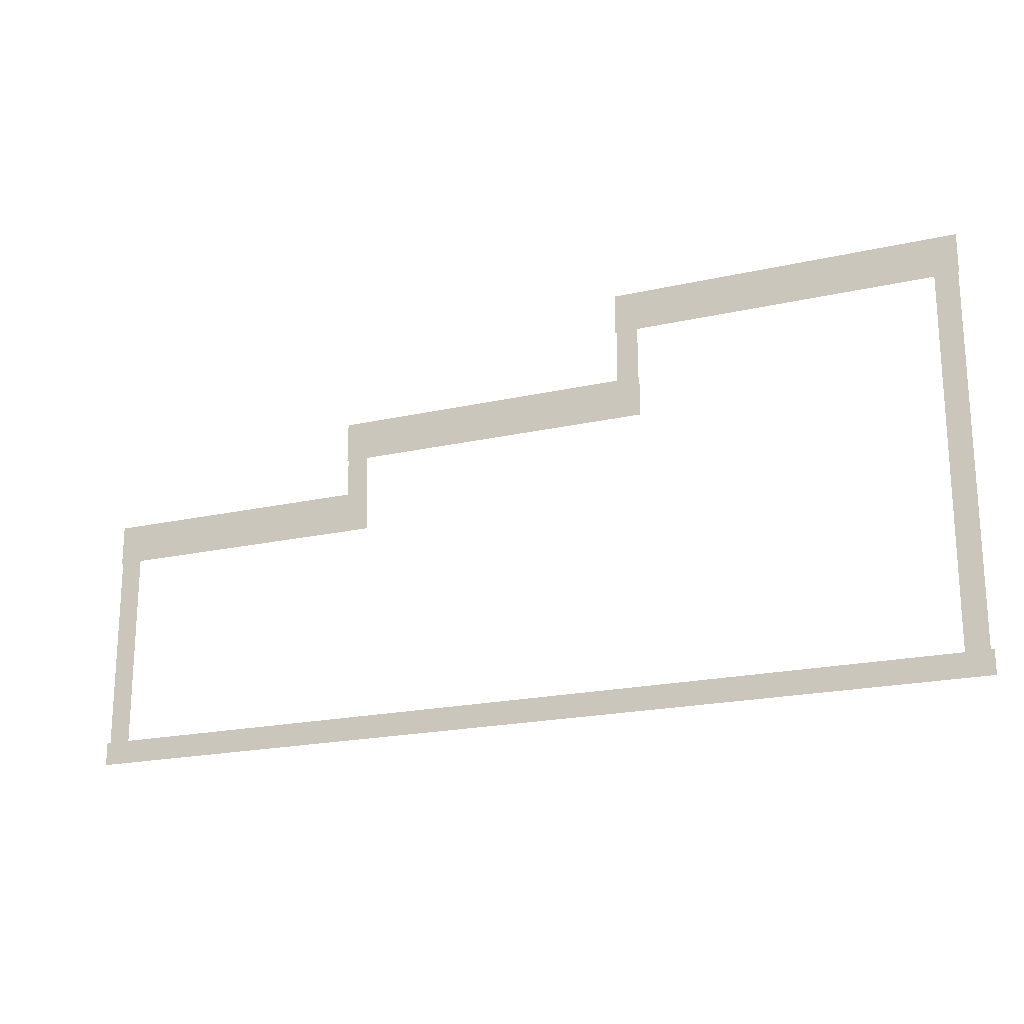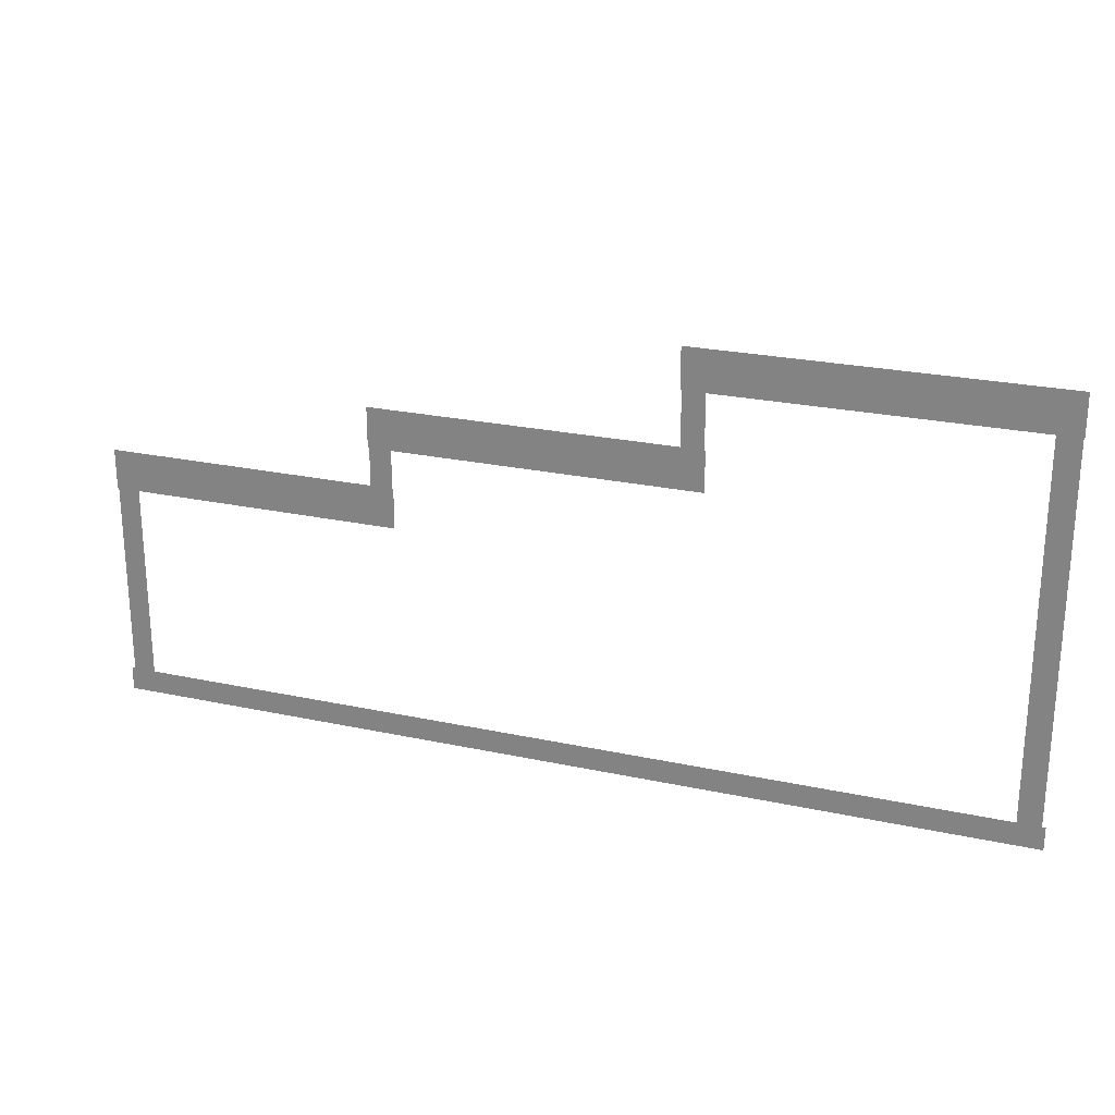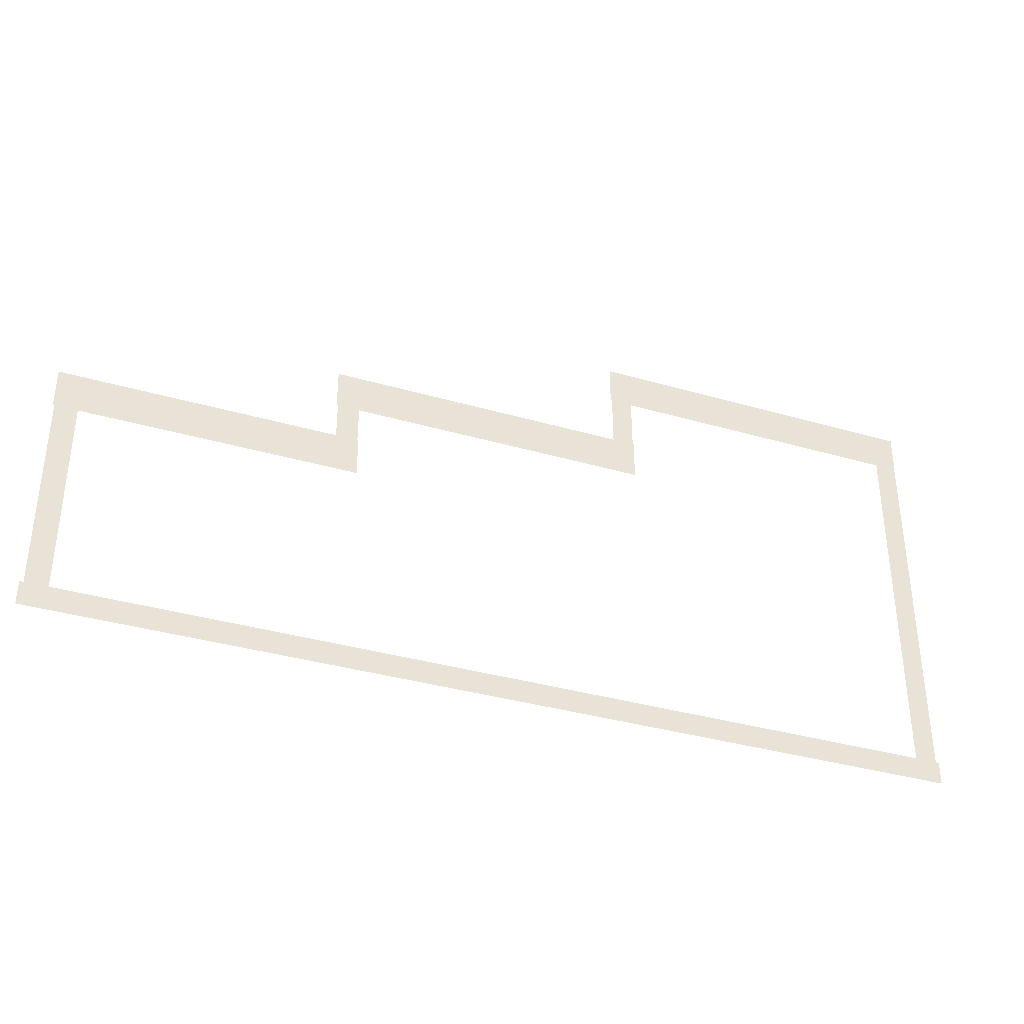
<metadata>
{"format":"obj","ext":"obj","renderer":"f3d","projection":"perspective","resolution":1024,"background":"white","views":[{"elev":-20.0,"azim":22.8,"up":"+Y"},{"elev":24.3,"azim":19.7,"up":"+Y"},{"elev":-35.9,"azim":-20.9,"up":"+Y"}]}
</metadata>
<code>
v -10.57 -1.157 0.002
v -10.57 -5 0.002
v -10.04 -5 0.002
v -10.04 -1.157 0.002
v -9.52 -5 0.002
v -9.52 -1.157 0.002
v -10.57 2.686 0.002
v -10.57 -1.157 0.002
v -10.04 -1.157 0.002
v -10.04 2.686 0.002
v -9.52 -1.157 0.002
v -9.52 2.686 0.002
v -10.57 6.529 0.002
v -10.57 2.686 0.002
v -10.04 2.686 0.002
v -10.04 6.529 0.002
v -9.52 2.686 0.002
v -9.52 6.529 0.002
v -10.57 6.529 0.002
v -10.04 6.529 0.002
v -9.52 6.529 0.002
v 2.346 10.25 0.002
v 2.346 6.529 0.002
v 2.87 6.529 0.002
v 2.87 10.25 0.002
v 3.393 6.529 0.002
v 3.393 10.25 0.002
v 2.346 10.25 0.002
v 2.87 10.25 0.002
v 3.393 10.25 0.002
v 16.61 14.68 0.002
v 16.61 10.25 0.002
v 17.13 10.25 0.002
v 17.13 14.68 0.002
v 17.66 10.25 0.002
v 17.66 14.68 0.002
v 16.61 14.68 0.002
v 17.13 14.68 0.002
v 17.66 14.68 0.002
v 32.93 11.4 0.002
v 32.93 14.68 0.002
v 32.39 14.68 0.002
v 32.39 11.4 0.002
v 31.85 14.68 0.002
v 31.85 11.4 0.002
v 32.93 8.119 0.002
v 32.93 11.4 0.002
v 32.39 11.4 0.002
v 32.39 8.119 0.002
v 31.85 11.4 0.002
v 31.85 8.119 0.002
v 32.93 4.839 0.002
v 32.93 8.119 0.002
v 32.39 8.119 0.002
v 32.39 4.839 0.002
v 31.85 8.119 0.002
v 31.85 4.839 0.002
v 32.93 1.559 0.002
v 32.93 4.839 0.002
v 32.39 4.839 0.002
v 32.39 1.559 0.002
v 31.85 4.839 0.002
v 31.85 1.559 0.002
v 32.93 -1.72 0.002
v 32.93 1.559 0.002
v 32.39 1.559 0.002
v 32.39 -1.72 0.002
v 31.85 1.559 0.002
v 31.85 -1.72 0.002
v 32.93 -5 0.002
v 32.93 -1.72 0.002
v 32.39 -1.72 0.002
v 32.39 -5 0.002
v 31.85 -1.72 0.002
v 31.85 -5 0.002
v 32.93 -5 0.002
v 32.39 -5 0.002
v 31.85 -5 0.002
v 29.23 -5.559 0.001
v 32.51 -5.559 0.001
v 32.51 -5 0.001
v 29.23 -5 0.001
v 32.51 -4.441 0.001
v 29.23 -4.441 0.001
v 25.95 -5.559 0.001
v 29.23 -5.559 0.001
v 29.23 -5 0.001
v 25.95 -5 0.001
v 29.23 -4.441 0.001
v 25.95 -4.441 0.001
v 22.66 -5.559 0.001
v 25.95 -5.559 0.001
v 25.95 -5 0.001
v 22.66 -5 0.001
v 25.95 -4.441 0.001
v 22.66 -4.441 0.001
v 19.38 -5.559 0.001
v 22.66 -5.559 0.001
v 22.66 -5 0.001
v 19.38 -5 0.001
v 22.66 -4.441 0.001
v 19.38 -4.441 0.001
v 16.1 -5.559 0.001
v 19.38 -5.559 0.001
v 19.38 -5 0.001
v 16.1 -5 0.001
v 19.38 -4.441 0.001
v 16.1 -4.441 0.001
v 12.81 -5.559 0.001
v 16.1 -5.559 0.001
v 16.1 -5 0.001
v 12.81 -5 0.001
v 16.1 -4.441 0.001
v 12.81 -4.441 0.001
v 9.53 -5.559 0.001
v 12.81 -5.559 0.001
v 12.81 -5 0.001
v 9.53 -5 0.001
v 12.81 -4.441 0.001
v 9.53 -4.441 0.001
v 6.246 -5.559 0.001
v 9.53 -5.559 0.001
v 9.53 -5 0.001
v 6.246 -5 0.001
v 9.53 -4.441 0.001
v 6.246 -4.441 0.001
v 2.963 -5.559 0.001
v 6.246 -5.559 0.001
v 6.246 -5 0.001
v 2.963 -5 0.001
v 6.246 -4.441 0.001
v 2.963 -4.441 0.001
v -0.3207 -5.559 0.001
v 2.963 -5.559 0.001
v 2.963 -5 0.001
v -0.3207 -5 0.001
v 2.963 -4.441 0.001
v -0.3207 -4.441 0.001
v -3.604 -5.559 0.001
v -0.3207 -5.559 0.001
v -0.3207 -5 0.001
v -3.604 -5 0.001
v -0.3207 -4.441 0.001
v -3.604 -4.441 0.001
v -6.888 -5.559 0.001
v -3.604 -5.559 0.001
v -3.604 -5 0.001
v -6.888 -5 0.001
v -3.604 -4.441 0.001
v -6.888 -4.441 0.001
v -10.04 -5.559 0.001
v -6.888 -5.559 0.001
v -6.888 -5 0.001
v -10.04 -5 0.001
v -6.888 -4.441 0.001
v -10.04 -4.441 0.001
v -10.17 -5.559 0.001
v -10.17 -5 0.001
v -10.17 -4.441 0.001
v 32.51 -5.559 0.001
v 33.09 -5.559 0.001
v 33.09 -5 0.001
v 32.51 -5 0.001
v 33.09 -4.441 0.001
v 32.51 -4.441 0.001
v -10.74 -5.559 0.001
v -10.17 -5.559 0.001
v -10.17 -5 0.001
v -10.74 -5 0.001
v -10.17 -4.441 0.001
v -10.74 -4.441 0.001
v -6.57 6.914 0
v -9.56 6.914 0
v -9.56 5.953 0
v -6.57 5.953 0
v -9.56 4.992 0
v -6.57 4.992 0
v -3.58 6.914 0
v -6.57 6.914 0
v -6.57 5.953 0
v -3.58 5.953 0
v -6.57 4.992 0
v -3.58 4.992 0
v -0.5898 6.914 0
v -3.58 6.914 0
v -3.58 5.953 0
v -0.5898 5.953 0
v -3.58 4.992 0
v -0.5898 4.992 0
v 2.4 6.914 0
v -0.5898 6.914 0
v -0.5898 5.953 0
v 2.4 5.953 0
v -0.5898 4.992 0
v 2.4 4.992 0
v -9.56 6.914 0
v -10.63 6.914 0
v -10.63 5.953 0
v -9.56 5.953 0
v -10.63 4.992 0
v -9.56 4.992 0
v 2.87 6.914 0
v 2.4 6.914 0
v 2.4 5.953 0
v 2.87 5.953 0
v 2.4 4.992 0
v 2.87 4.992 0
v 3.443 6.914 0
v 3.443 5.953 0
v 3.443 4.992 0
v 6.68 10.63 0
v 3.353 10.63 0
v 3.353 9.67 0
v 6.68 9.67 0
v 3.353 8.709 0
v 6.68 8.709 0
v 10.01 10.63 0
v 6.68 10.63 0
v 6.68 9.67 0
v 10.01 9.67 0
v 6.68 8.709 0
v 10.01 8.709 0
v 13.34 10.63 0
v 10.01 10.63 0
v 10.01 9.67 0
v 13.34 9.67 0
v 10.01 8.709 0
v 13.34 8.709 0
v 16.66 10.63 0
v 13.34 10.63 0
v 13.34 9.67 0
v 16.66 9.67 0
v 13.34 8.709 0
v 16.66 8.709 0
v 3.353 10.63 0
v 2.279 10.63 0
v 2.279 9.67 0
v 3.353 9.67 0
v 2.279 8.709 0
v 3.353 8.709 0
v 17.13 10.63 0
v 16.66 10.63 0
v 16.66 9.67 0
v 17.13 9.67 0
v 16.66 8.709 0
v 17.13 8.709 0
v 17.71 10.63 0
v 17.71 9.67 0
v 17.71 8.709 0
v 21.19 15.06 0
v 17.62 15.06 0
v 17.62 14.1 0
v 21.19 14.1 0
v 17.62 13.14 0
v 21.19 13.14 0
v 24.77 15.06 0
v 21.19 15.06 0
v 21.19 14.1 0
v 24.77 14.1 0
v 21.19 13.14 0
v 24.77 13.14 0
v 28.34 15.06 0
v 24.77 15.06 0
v 24.77 14.1 0
v 28.34 14.1 0
v 24.77 13.14 0
v 28.34 13.14 0
v 31.92 15.06 0
v 28.34 15.06 0
v 28.34 14.1 0
v 31.92 14.1 0
v 28.34 13.14 0
v 31.92 13.14 0
v 17.62 15.06 0
v 16.54 15.06 0
v 16.54 14.1 0
v 17.62 14.1 0
v 16.54 13.14 0
v 17.62 13.14 0
v 32.39 15.06 0
v 31.92 15.06 0
v 31.92 14.1 0
v 32.39 14.1 0
v 31.92 13.14 0
v 32.39 13.14 0
v 32.96 15.06 0
v 32.96 14.1 0
v 32.96 13.14 0
g Terrain_(1)_1621_7
f 1 3 2
f 4 3 1
f 4 5 3
f 6 5 4
f 7 9 8
f 10 9 7
f 10 11 9
f 12 11 10
f 13 15 14
f 16 15 13
f 16 17 15
f 18 17 16
f 19 16 13
f 20 16 19
f 20 18 16
f 21 18 20
f 22 24 23
f 25 24 22
f 25 26 24
f 27 26 25
f 28 25 22
f 29 25 28
f 29 27 25
f 30 27 29
f 31 33 32
f 34 33 31
f 34 35 33
f 36 35 34
f 37 34 31
f 38 34 37
f 38 36 34
f 39 36 38
f 40 42 41
f 43 42 40
f 43 44 42
f 45 44 43
f 46 48 47
f 49 48 46
f 49 50 48
f 51 50 49
f 52 54 53
f 55 54 52
f 55 56 54
f 57 56 55
f 58 60 59
f 61 60 58
f 61 62 60
f 63 62 61
f 64 66 65
f 67 66 64
f 67 68 66
f 69 68 67
f 70 72 71
f 73 72 70
f 73 74 72
f 75 74 73
f 76 73 70
f 77 73 76
f 77 75 73
f 78 75 77
f 79 81 80
f 82 81 79
f 82 83 81
f 84 83 82
f 85 87 86
f 88 87 85
f 88 89 87
f 90 89 88
f 91 93 92
f 94 93 91
f 94 95 93
f 96 95 94
f 97 99 98
f 100 99 97
f 100 101 99
f 102 101 100
f 103 105 104
f 106 105 103
f 106 107 105
f 108 107 106
f 109 111 110
f 112 111 109
f 112 113 111
f 114 113 112
f 115 117 116
f 118 117 115
f 118 119 117
f 120 119 118
f 121 123 122
f 124 123 121
f 124 125 123
f 126 125 124
f 127 129 128
f 130 129 127
f 130 131 129
f 132 131 130
f 133 135 134
f 136 135 133
f 136 137 135
f 138 137 136
f 139 141 140
f 142 141 139
f 142 143 141
f 144 143 142
f 145 147 146
f 148 147 145
f 148 149 147
f 150 149 148
f 151 153 152
f 154 153 151
f 154 155 153
f 156 155 154
f 157 154 151
f 158 154 157
f 158 156 154
f 159 156 158
f 160 162 161
f 163 162 160
f 163 164 162
f 165 164 163
f 166 168 167
f 169 168 166
f 169 170 168
f 171 170 169
f 172 174 173
f 175 174 172
f 175 176 174
f 177 176 175
f 178 180 179
f 181 180 178
f 181 182 180
f 183 182 181
f 184 186 185
f 187 186 184
f 187 188 186
f 189 188 187
f 190 192 191
f 193 192 190
f 193 194 192
f 195 194 193
f 196 198 197
f 199 198 196
f 199 200 198
f 201 200 199
f 202 204 203
f 205 204 202
f 205 206 204
f 207 206 205
f 208 205 202
f 209 205 208
f 209 207 205
f 210 207 209
f 211 213 212
f 214 213 211
f 214 215 213
f 216 215 214
f 217 219 218
f 220 219 217
f 220 221 219
f 222 221 220
f 223 225 224
f 226 225 223
f 226 227 225
f 228 227 226
f 229 231 230
f 232 231 229
f 232 233 231
f 234 233 232
f 235 237 236
f 238 237 235
f 238 239 237
f 240 239 238
f 241 243 242
f 244 243 241
f 244 245 243
f 246 245 244
f 247 244 241
f 248 244 247
f 248 246 244
f 249 246 248
f 250 252 251
f 253 252 250
f 253 254 252
f 255 254 253
f 256 258 257
f 259 258 256
f 259 260 258
f 261 260 259
f 262 264 263
f 265 264 262
f 265 266 264
f 267 266 265
f 268 270 269
f 271 270 268
f 271 272 270
f 273 272 271
f 274 276 275
f 277 276 274
f 277 278 276
f 279 278 277
f 280 282 281
f 283 282 280
f 283 284 282
f 285 284 283
f 286 283 280
f 287 283 286
f 287 285 283
f 288 285 287

</code>
